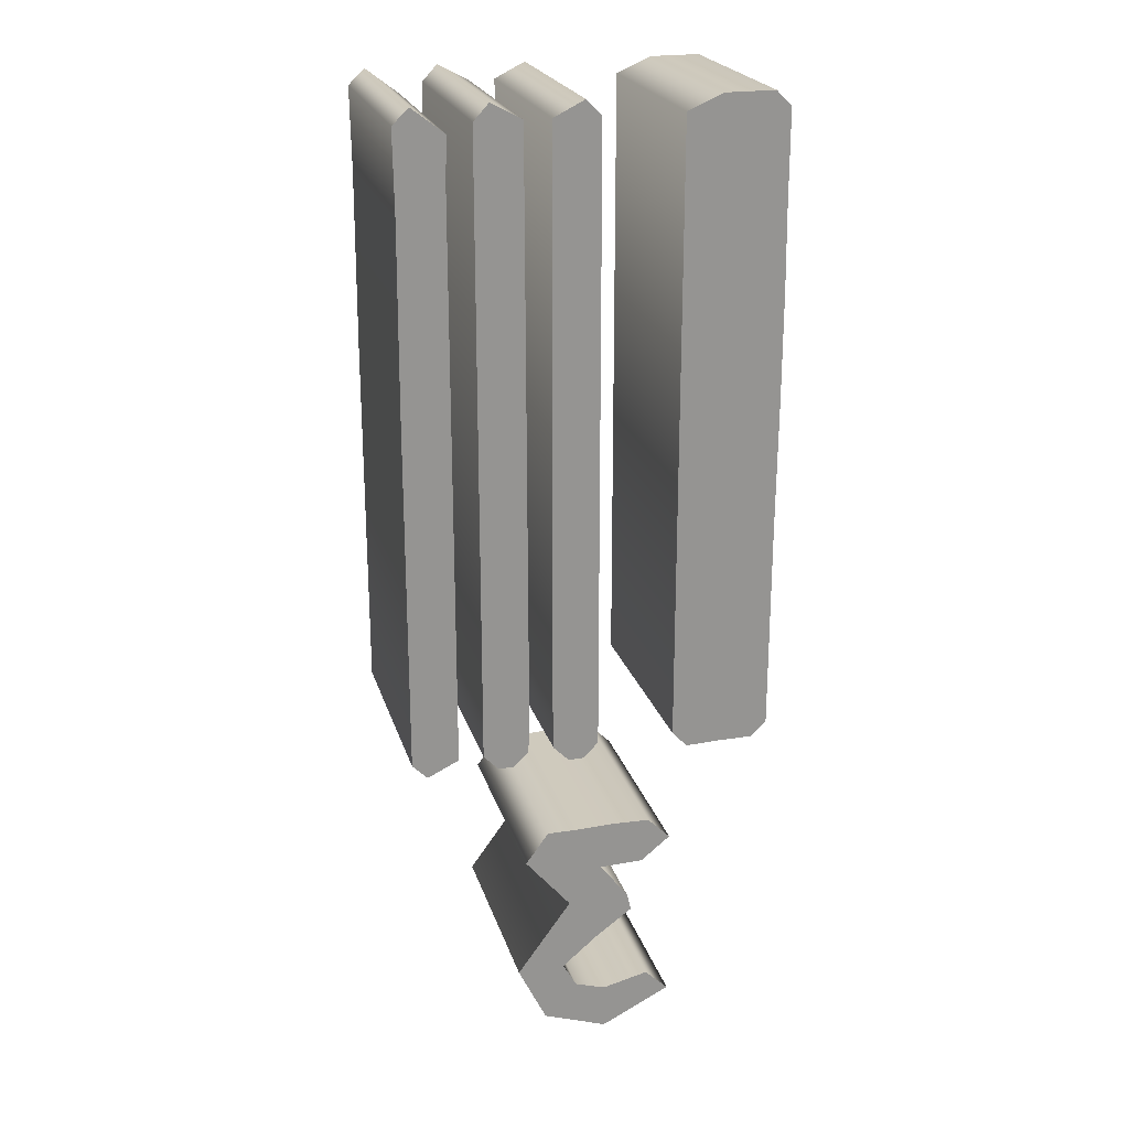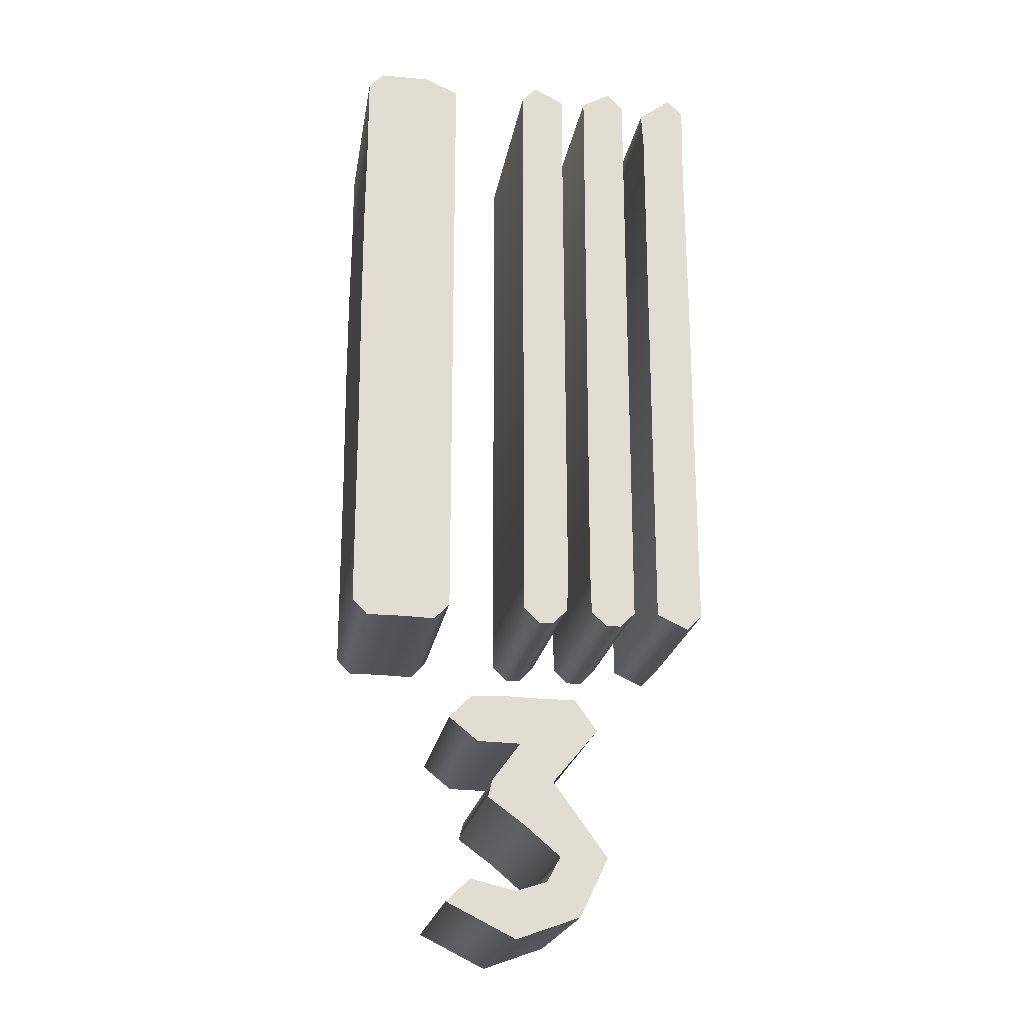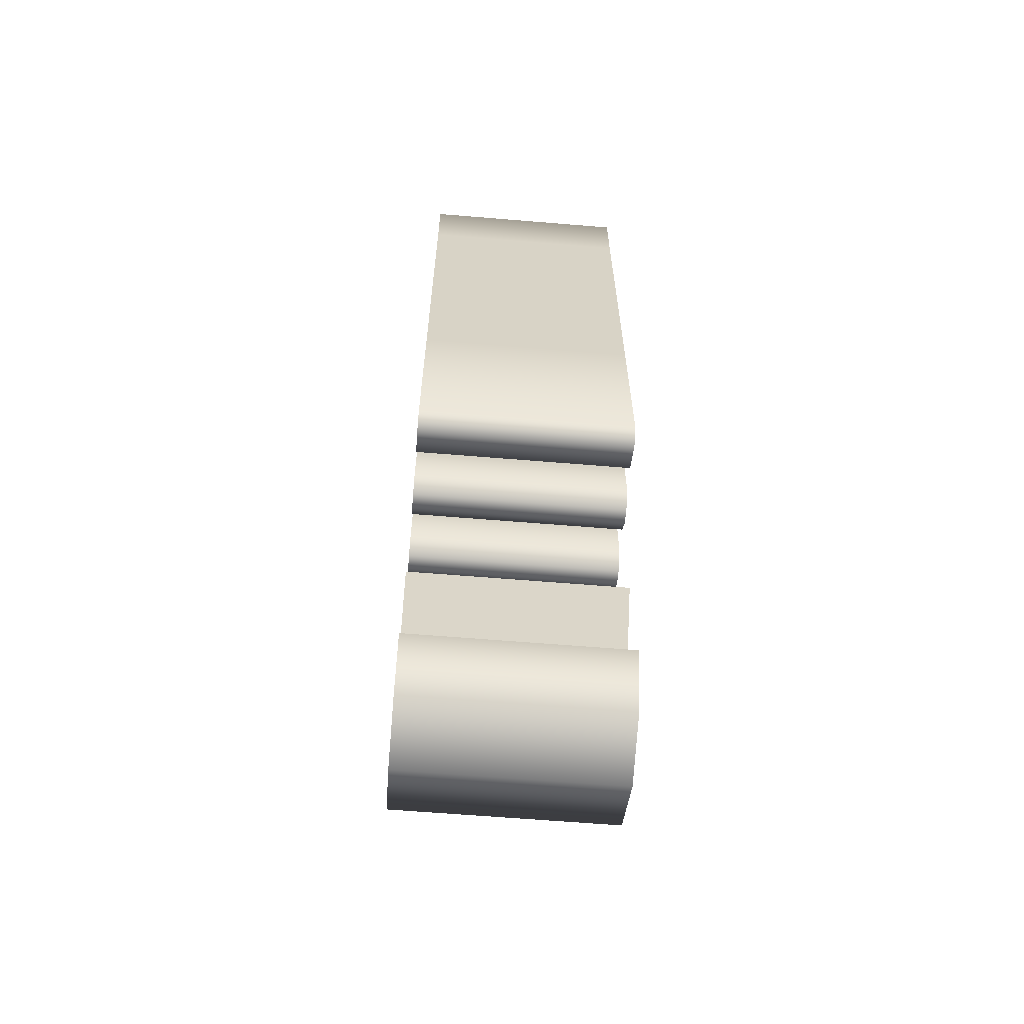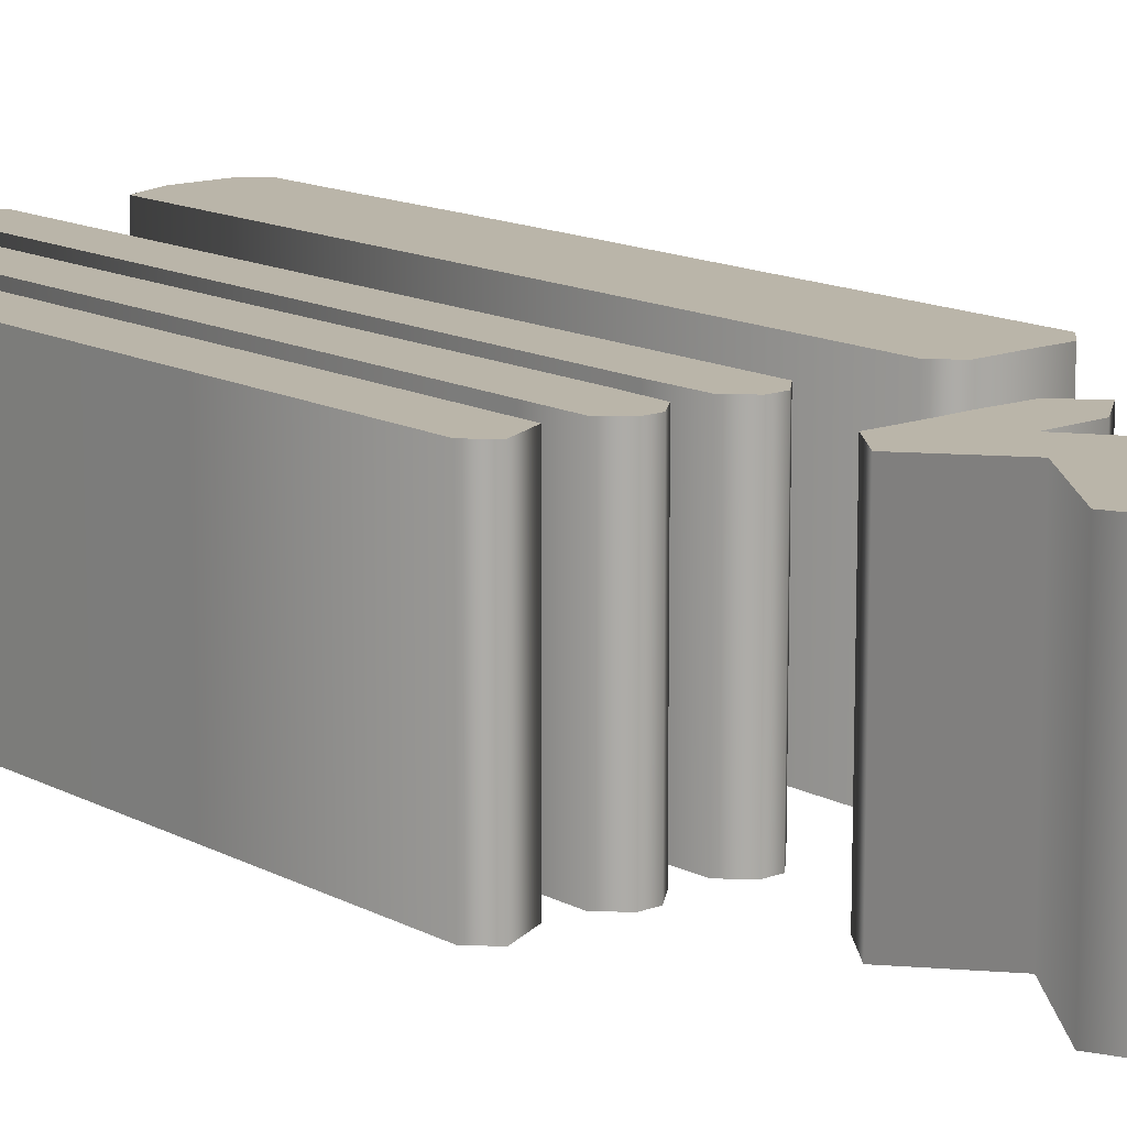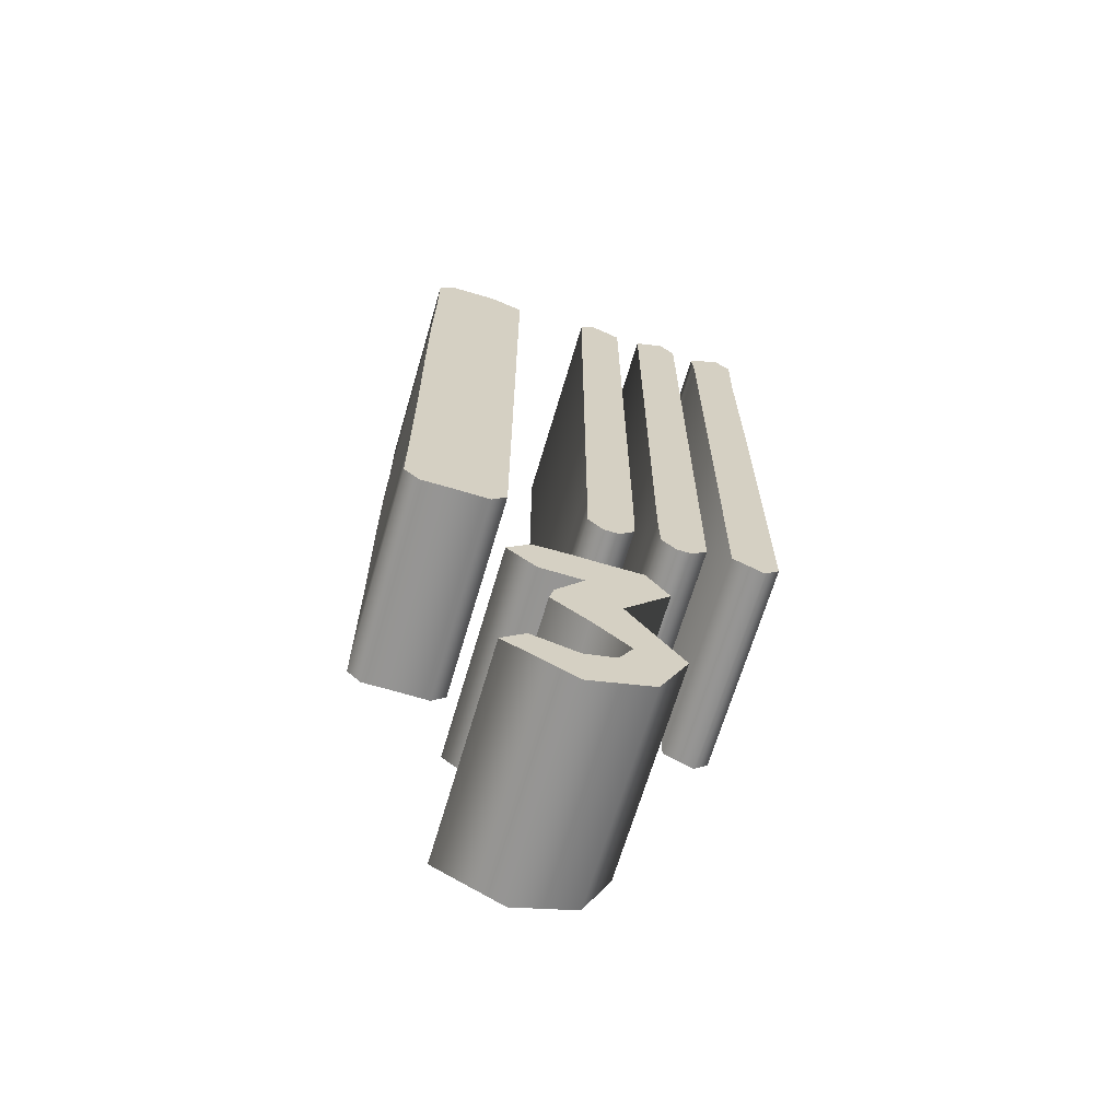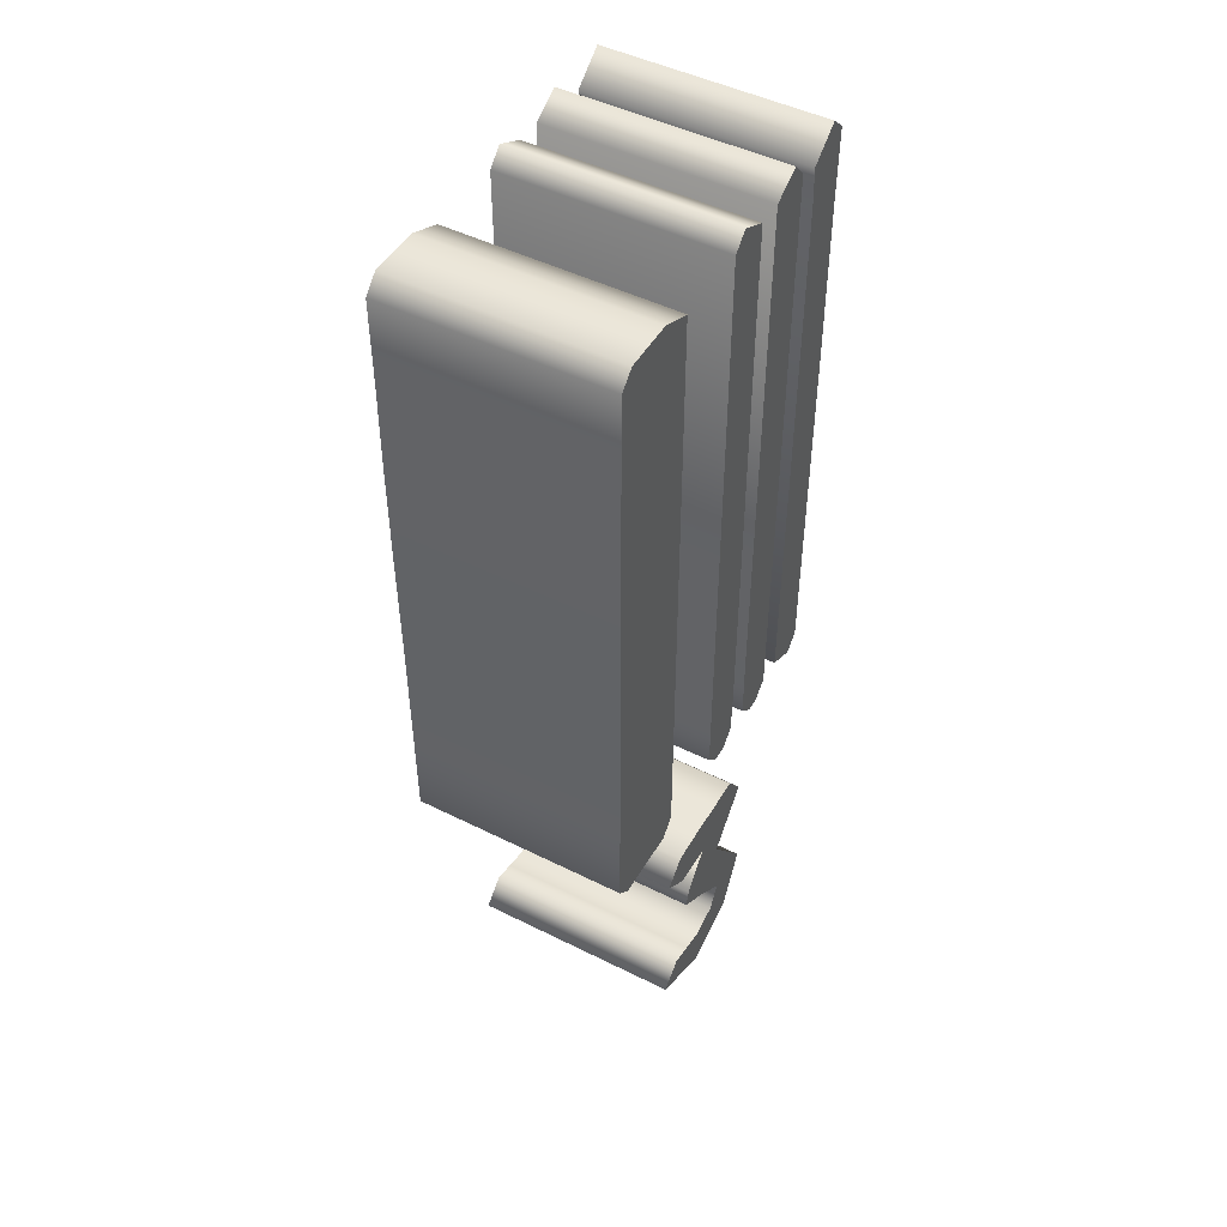
<metadata>
{"format":"obj","ext":"obj","renderer":"f3d","projection":"perspective","resolution":1024,"background":"white","views":[{"elev":22.7,"azim":-15.3,"up":"+Y"},{"elev":-21.4,"azim":170.8,"up":"+Y"},{"elev":-62.6,"azim":-94.8,"up":"+Y"},{"elev":13.6,"azim":-40.0,"up":"+Z"},{"elev":-66.7,"azim":163.6,"up":"+Y"},{"elev":48.2,"azim":119.2,"up":"+Y"}]}
</metadata>
<code>
o 3
v 0.01295 -0.4303 -0.1
v 0.07669 -0.3984 -0.1
v 0.05478 -0.3775 -0.1
v 0.03386 -0.3825 -0.1
v 0.01295 -0.3875 -0.1
v -0.01544 -0.3785 -0.1
v -0.02789 -0.3556 -0.1
v 0.005478 -0.3272 -0.1
v 0.03884 -0.3028 -0.1
v 0.03486 -0.2869 -0.1
v -0.001992 -0.25 -0.1
v -0.000996 -0.251 -0.1
v 0.008964 -0.252 -0.1
v 0.04881 -0.251 -0.1
v 0.0757 -0.2291 -0.1
v 0.05478 -0.2082 -0.1
v 0.02191 -0.2072 -0.1
v -0.01096 -0.2082 -0.1
v -0.04283 -0.2082 -0.1
v -0.06374 -0.2371 -0.1
v -0.02191 -0.2869 -0.1
v -0.07171 -0.3556 -0.1
v -0.04582 -0.4094 -0.1
v -0.1683 0.2141 -0.1
v -0.1683 0.05279 -0.1
v -0.1683 -0.1195 -0.1
v -0.1544 -0.1335 -0.1
v -0.1255 -0.1195 -0.1
v -0.1255 0.4074 -0.1
v -0.1245 0.4258 -0.1
v -0.1235 0.4412 -0.1
v -0.1534 0.4641 -0.1
v -0.1683 0.4502 -0.1
v -0.1673 0.3765 -0.1
v -0.1026 0.4502 -0.1
v -0.1026 -0.03486 -0.1
v -0.1026 -0.07719 -0.1
v -0.1026 -0.1195 -0.1
v -0.08865 -0.1335 -0.1
v -0.0747 -0.1335 -0.1
v -0.06076 -0.1205 -0.1
v -0.05976 -0.08267 -0.1
v -0.05976 -0.04582 -0.1
v -0.06076 0.4502 -0.1
v -0.08865 0.4651 -0.1
v -0.03685 0.4502 -0.1
v -0.03785 -0.03486 -0.1
v -0.03785 -0.07669 -0.1
v -0.03685 -0.1195 -0.1
v -0.02291 -0.1335 -0.1
v -0.008964 -0.1335 -0.1
v 0.00498 -0.1195 -0.1
v 0.00498 -0.08367 -0.1
v 0.00498 -0.04582 -0.1
v 0.00498 0.4502 -0.1
v -0.008964 0.4641 -0.1
v 0.07669 0.4502 -0.1
v 0.07669 -0.1195 -0.1
v 0.09064 -0.1345 -0.1
v 0.1225 -0.1335 -0.1
v 0.1544 -0.1335 -0.1
v 0.1683 -0.1195 -0.1
v 0.1683 -0.04582 -0.1
v 0.1683 0.07371 -0.1
v 0.1693 0.1932 -0.1
v 0.1693 0.2928 -0.1
v 0.1683 0.3715 -0.1
v 0.1683 0.4502 -0.1
v 0.1544 0.4641 -0.1
v 0.1086 0.4641 -0.1
v 0.01295 -0.4303 0.1
v 0.07669 -0.3984 0.1
v 0.05478 -0.3775 0.1
v 0.03386 -0.3825 0.1
v 0.01295 -0.3875 0.1
v -0.01544 -0.3785 0.1
v -0.02789 -0.3556 0.1
v 0.005478 -0.3272 0.1
v 0.03884 -0.3028 0.1
v 0.03486 -0.2869 0.1
v -0.001992 -0.25 0.1
v -0.000996 -0.251 0.1
v 0.008964 -0.252 0.1
v 0.04881 -0.251 0.1
v 0.0757 -0.2291 0.1
v 0.05478 -0.2082 0.1
v 0.02191 -0.2072 0.1
v -0.01096 -0.2082 0.1
v -0.04283 -0.2082 0.1
v -0.06374 -0.2371 0.1
v -0.02191 -0.2869 0.1
v -0.07171 -0.3556 0.1
v -0.04582 -0.4094 0.1
v -0.1683 0.2141 0.1
v -0.1683 0.05279 0.1
v -0.1683 -0.1195 0.1
v -0.1544 -0.1335 0.1
v -0.1255 -0.1195 0.1
v -0.1255 0.4074 0.1
v -0.1245 0.4258 0.1
v -0.1235 0.4412 0.1
v -0.1534 0.4641 0.1
v -0.1683 0.4502 0.1
v -0.1673 0.3765 0.1
v -0.1026 0.4502 0.1
v -0.1026 -0.03486 0.1
v -0.1026 -0.07719 0.1
v -0.1026 -0.1195 0.1
v -0.08865 -0.1335 0.1
v -0.0747 -0.1335 0.1
v -0.06076 -0.1205 0.1
v -0.05976 -0.08267 0.1
v -0.05976 -0.04582 0.1
v -0.06076 0.4502 0.1
v -0.08865 0.4651 0.1
v -0.03685 0.4502 0.1
v -0.03785 -0.03486 0.1
v -0.03785 -0.07669 0.1
v -0.03685 -0.1195 0.1
v -0.02291 -0.1335 0.1
v -0.008964 -0.1335 0.1
v 0.00498 -0.1195 0.1
v 0.00498 -0.08367 0.1
v 0.00498 -0.04582 0.1
v 0.00498 0.4502 0.1
v -0.008964 0.4641 0.1
v 0.07669 0.4502 0.1
v 0.07669 -0.1195 0.1
v 0.09064 -0.1345 0.1
v 0.1225 -0.1335 0.1
v 0.1544 -0.1335 0.1
v 0.1683 -0.1195 0.1
v 0.1683 -0.04582 0.1
v 0.1683 0.07371 0.1
v 0.1693 0.1932 0.1
v 0.1693 0.2928 0.1
v 0.1683 0.3715 0.1
v 0.1683 0.4502 0.1
v 0.1544 0.4641 0.1
v 0.1086 0.4641 0.1
v -0.1683 0.2141 0.1
v -0.1683 0.2141 -0.1
v -0.1683 0.05279 0.1
v -0.1683 0.05279 -0.1
v -0.1683 -0.1195 0.1
v -0.1683 -0.1195 -0.1
v -0.1544 -0.1335 0.1
v -0.1544 -0.1335 -0.1
v -0.1255 -0.1195 0.1
v -0.1255 -0.1195 -0.1
v -0.1255 0.4074 0.1
v -0.1255 0.4074 -0.1
v -0.1245 0.4258 0.1
v -0.1245 0.4258 -0.1
v -0.1235 0.4412 0.1
v -0.1235 0.4412 -0.1
v -0.1534 0.4641 0.1
v -0.1534 0.4641 -0.1
v -0.1683 0.4502 0.1
v -0.1683 0.4502 -0.1
v -0.1673 0.3765 0.1
v -0.1673 0.3765 -0.1
v -0.1026 0.4502 0.1
v -0.1026 0.4502 -0.1
v -0.1026 -0.03486 0.1
v -0.1026 -0.03486 -0.1
v -0.1026 -0.07719 0.1
v -0.1026 -0.07719 -0.1
v -0.1026 -0.1195 0.1
v -0.1026 -0.1195 -0.1
v -0.08865 -0.1335 0.1
v -0.08865 -0.1335 -0.1
v -0.0747 -0.1335 0.1
v -0.0747 -0.1335 -0.1
v -0.06076 -0.1205 0.1
v -0.06076 -0.1205 -0.1
v -0.05976 -0.08267 0.1
v -0.05976 -0.08267 -0.1
v -0.05976 -0.04582 0.1
v -0.05976 -0.04582 -0.1
v -0.06076 0.4502 0.1
v -0.06076 0.4502 -0.1
v -0.08865 0.4651 0.1
v -0.08865 0.4651 -0.1
v -0.03685 0.4502 0.1
v -0.03685 0.4502 -0.1
v -0.03785 -0.03486 0.1
v -0.03785 -0.03486 -0.1
v -0.03785 -0.07669 0.1
v -0.03785 -0.07669 -0.1
v -0.03685 -0.1195 0.1
v -0.03685 -0.1195 -0.1
v -0.02291 -0.1335 0.1
v -0.02291 -0.1335 -0.1
v -0.008964 -0.1335 0.1
v -0.008964 -0.1335 -0.1
v 0.00498 -0.1195 0.1
v 0.00498 -0.1195 -0.1
v 0.00498 -0.08367 0.1
v 0.00498 -0.08367 -0.1
v 0.00498 -0.04582 0.1
v 0.00498 -0.04582 -0.1
v 0.00498 0.4502 0.1
v 0.00498 0.4502 -0.1
v -0.008964 0.4641 0.1
v -0.008964 0.4641 -0.1
v 0.07669 0.4502 0.1
v 0.07669 0.4502 -0.1
v 0.07669 -0.1195 0.1
v 0.07669 -0.1195 -0.1
v 0.09064 -0.1345 0.1
v 0.09064 -0.1345 -0.1
v 0.1225 -0.1335 0.1
v 0.1225 -0.1335 -0.1
v 0.1544 -0.1335 0.1
v 0.1544 -0.1335 -0.1
v 0.1683 -0.1195 0.1
v 0.1683 -0.1195 -0.1
v 0.1683 -0.04582 0.1
v 0.1683 -0.04582 -0.1
v 0.1683 0.07371 0.1
v 0.1683 0.07371 -0.1
v 0.1693 0.1932 0.1
v 0.1693 0.1932 -0.1
v 0.1693 0.2928 0.1
v 0.1693 0.2928 -0.1
v 0.1683 0.3715 0.1
v 0.1683 0.3715 -0.1
v 0.1683 0.4502 0.1
v 0.1683 0.4502 -0.1
v 0.1544 0.4641 0.1
v 0.1544 0.4641 -0.1
v 0.1086 0.4641 0.1
v 0.1086 0.4641 -0.1
v 0.01295 -0.4303 0.1
v 0.01295 -0.4303 -0.1
v 0.07669 -0.3984 0.1
v 0.07669 -0.3984 -0.1
v 0.05478 -0.3775 0.1
v 0.05478 -0.3775 -0.1
v 0.03386 -0.3825 0.1
v 0.03386 -0.3825 -0.1
v 0.01295 -0.3875 0.1
v 0.01295 -0.3875 -0.1
v -0.01544 -0.3785 0.1
v -0.01544 -0.3785 -0.1
v -0.02789 -0.3556 0.1
v -0.02789 -0.3556 -0.1
v 0.005478 -0.3272 0.1
v 0.005478 -0.3272 -0.1
v 0.03884 -0.3028 0.1
v 0.03884 -0.3028 -0.1
v 0.03486 -0.2869 0.1
v 0.03486 -0.2869 -0.1
v -0.001992 -0.25 0.1
v -0.001992 -0.25 -0.1
v -0.000996 -0.251 0.1
v -0.000996 -0.251 -0.1
v 0.008964 -0.252 0.1
v 0.008964 -0.252 -0.1
v 0.04881 -0.251 0.1
v 0.04881 -0.251 -0.1
v 0.0757 -0.2291 0.1
v 0.0757 -0.2291 -0.1
v 0.05478 -0.2082 0.1
v 0.05478 -0.2082 -0.1
v 0.02191 -0.2072 0.1
v 0.02191 -0.2072 -0.1
v -0.01096 -0.2082 0.1
v -0.01096 -0.2082 -0.1
v -0.04283 -0.2082 0.1
v -0.04283 -0.2082 -0.1
v -0.06374 -0.2371 0.1
v -0.06374 -0.2371 -0.1
v -0.02191 -0.2869 0.1
v -0.02191 -0.2869 -0.1
v -0.07171 -0.3556 0.1
v -0.07171 -0.3556 -0.1
v -0.04582 -0.4094 0.1
v -0.04582 -0.4094 -0.1
f 31 33 32
f 31 34 33
f 30 34 31
f 29 34 30
f 28 34 29
f 28 24 34
f 28 25 24
f 28 26 25
f 27 26 28
f 44 35 45
f 43 35 44
f 43 36 35
f 43 37 36
f 42 37 43
f 42 38 37
f 41 38 42
f 41 39 38
f 40 39 41
f 55 46 56
f 54 46 55
f 54 47 46
f 54 48 47
f 53 48 54
f 53 49 48
f 52 49 53
f 51 49 52
f 51 50 49
f 68 70 69
f 68 57 70
f 67 57 68
f 67 58 57
f 66 58 67
f 65 58 66
f 64 58 65
f 63 58 64
f 62 58 63
f 61 58 62
f 61 60 58
f 60 59 58
f 16 18 17
f 15 18 16
f 15 19 18
f 15 20 19
f 14 20 15
f 14 11 20
f 11 21 20
f 14 13 11
f 13 10 11
f 12 21 11
f 13 21 12
f 10 21 13
f 9 21 10
f 9 22 21
f 8 22 9
f 7 22 8
f 6 22 7
f 6 23 22
f 2 4 3
f 5 23 6
f 2 5 4
f 2 23 5
f 1 23 2
f 101 102 103
f 101 103 104
f 100 101 104
f 99 100 104
f 98 99 104
f 98 104 94
f 98 94 95
f 98 95 96
f 97 98 96
f 114 115 105
f 113 114 105
f 113 105 106
f 113 106 107
f 112 113 107
f 112 107 108
f 111 112 108
f 111 108 109
f 110 111 109
f 125 126 116
f 124 125 116
f 124 116 117
f 124 117 118
f 123 124 118
f 123 118 119
f 122 123 119
f 121 122 119
f 121 119 120
f 138 139 140
f 138 140 127
f 137 138 127
f 137 127 128
f 136 137 128
f 135 136 128
f 134 135 128
f 133 134 128
f 132 133 128
f 131 132 128
f 131 128 130
f 130 128 129
f 86 87 88
f 85 86 88
f 85 88 89
f 85 89 90
f 84 85 90
f 84 90 81
f 81 90 91
f 84 81 83
f 83 81 80
f 82 81 91
f 83 82 91
f 80 83 91
f 79 80 91
f 79 91 92
f 78 79 92
f 77 78 92
f 76 77 92
f 76 92 93
f 72 73 74
f 75 76 93
f 72 74 75
f 72 75 93
f 71 72 93
f 142 144 143 141
f 144 146 145 143
f 146 148 147 145
f 148 150 149 147
f 150 152 151 149
f 152 154 153 151
f 154 156 155 153
f 156 158 157 155
f 158 160 159 157
f 160 162 161 159
f 162 142 141 161
f 164 166 165 163
f 166 168 167 165
f 168 170 169 167
f 170 172 171 169
f 172 174 173 171
f 174 176 175 173
f 176 178 177 175
f 178 180 179 177
f 180 182 181 179
f 182 184 183 181
f 184 164 163 183
f 186 188 187 185
f 188 190 189 187
f 190 192 191 189
f 192 194 193 191
f 194 196 195 193
f 196 198 197 195
f 198 200 199 197
f 200 202 201 199
f 202 204 203 201
f 204 206 205 203
f 206 186 185 205
f 208 210 209 207
f 210 212 211 209
f 212 214 213 211
f 214 216 215 213
f 216 218 217 215
f 218 220 219 217
f 220 222 221 219
f 222 224 223 221
f 224 226 225 223
f 226 228 227 225
f 228 230 229 227
f 230 232 231 229
f 232 234 233 231
f 234 208 207 233
f 236 238 237 235
f 238 240 239 237
f 240 242 241 239
f 242 244 243 241
f 244 246 245 243
f 246 248 247 245
f 248 250 249 247
f 250 252 251 249
f 252 254 253 251
f 254 256 255 253
f 256 258 257 255
f 258 260 259 257
f 260 262 261 259
f 262 264 263 261
f 264 266 265 263
f 266 268 267 265
f 268 270 269 267
f 270 272 271 269
f 272 274 273 271
f 274 276 275 273
f 276 278 277 275
f 278 280 279 277
f 280 236 235 279

</code>
